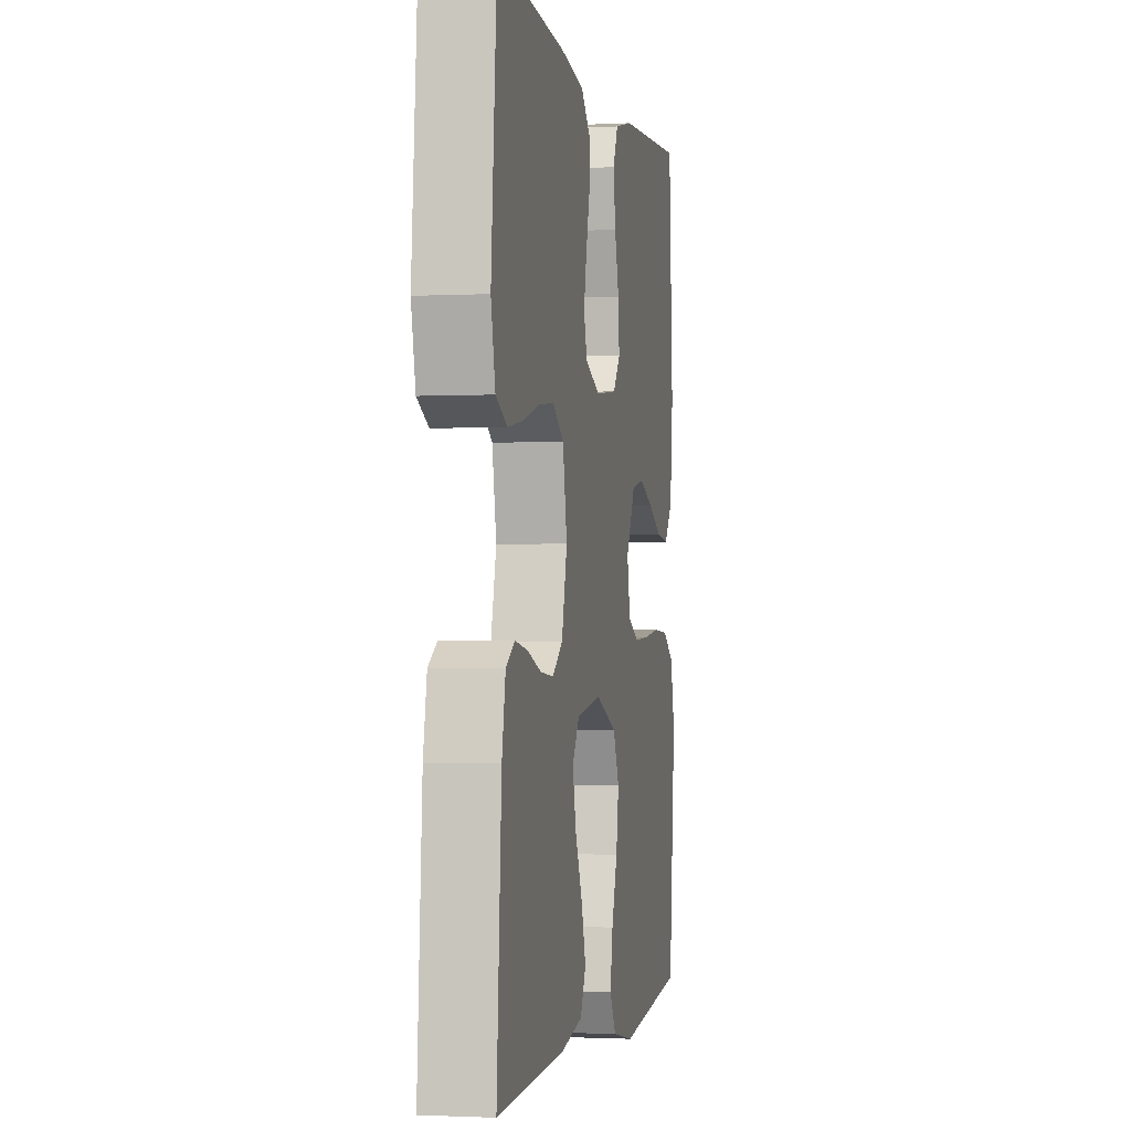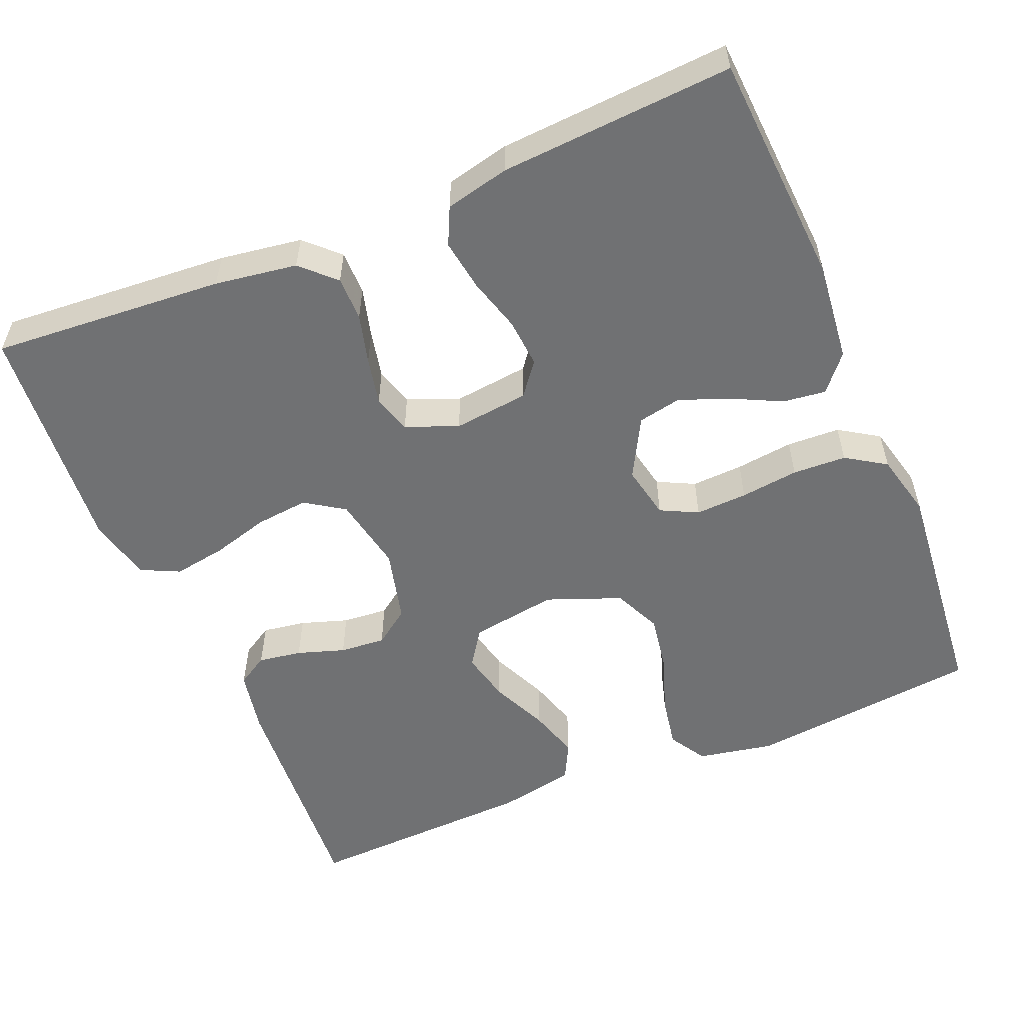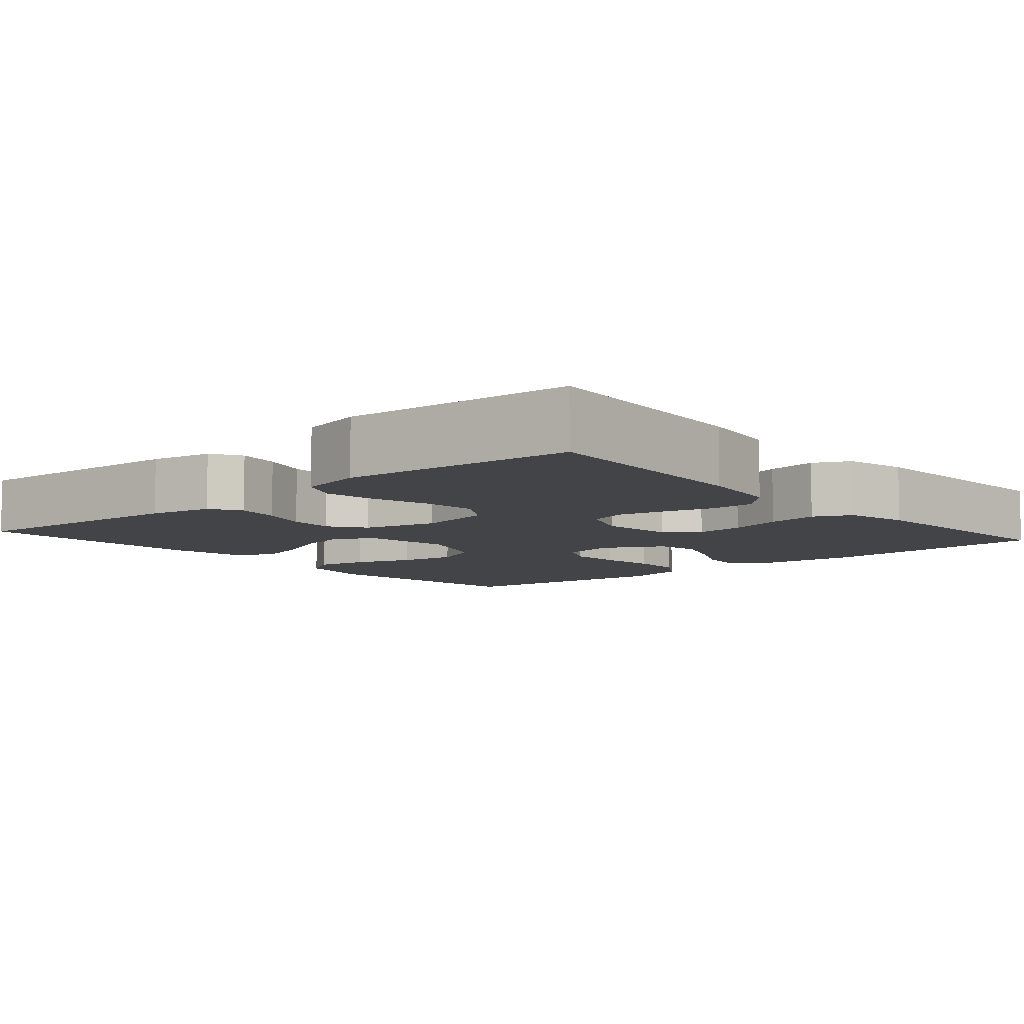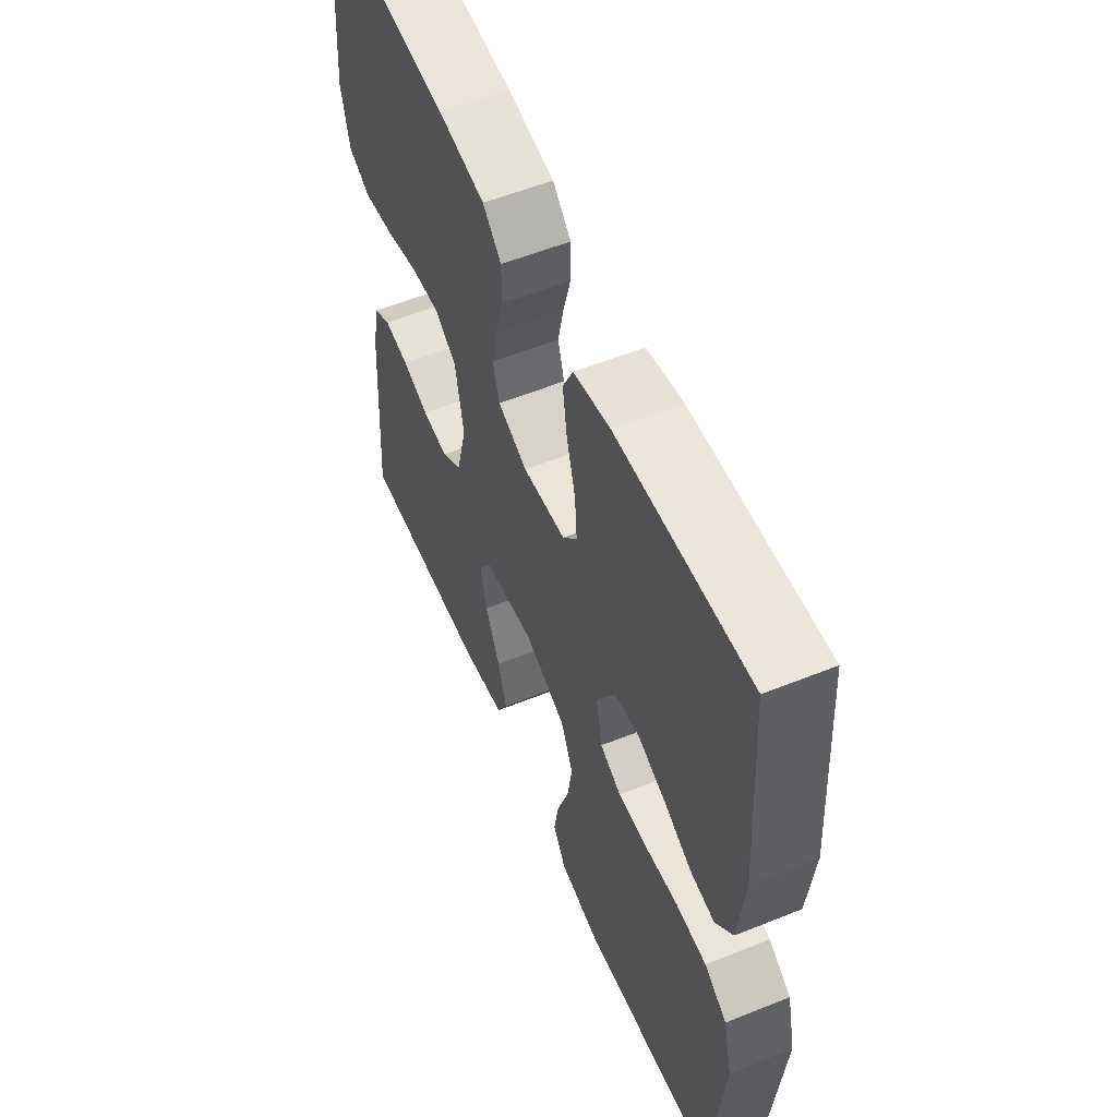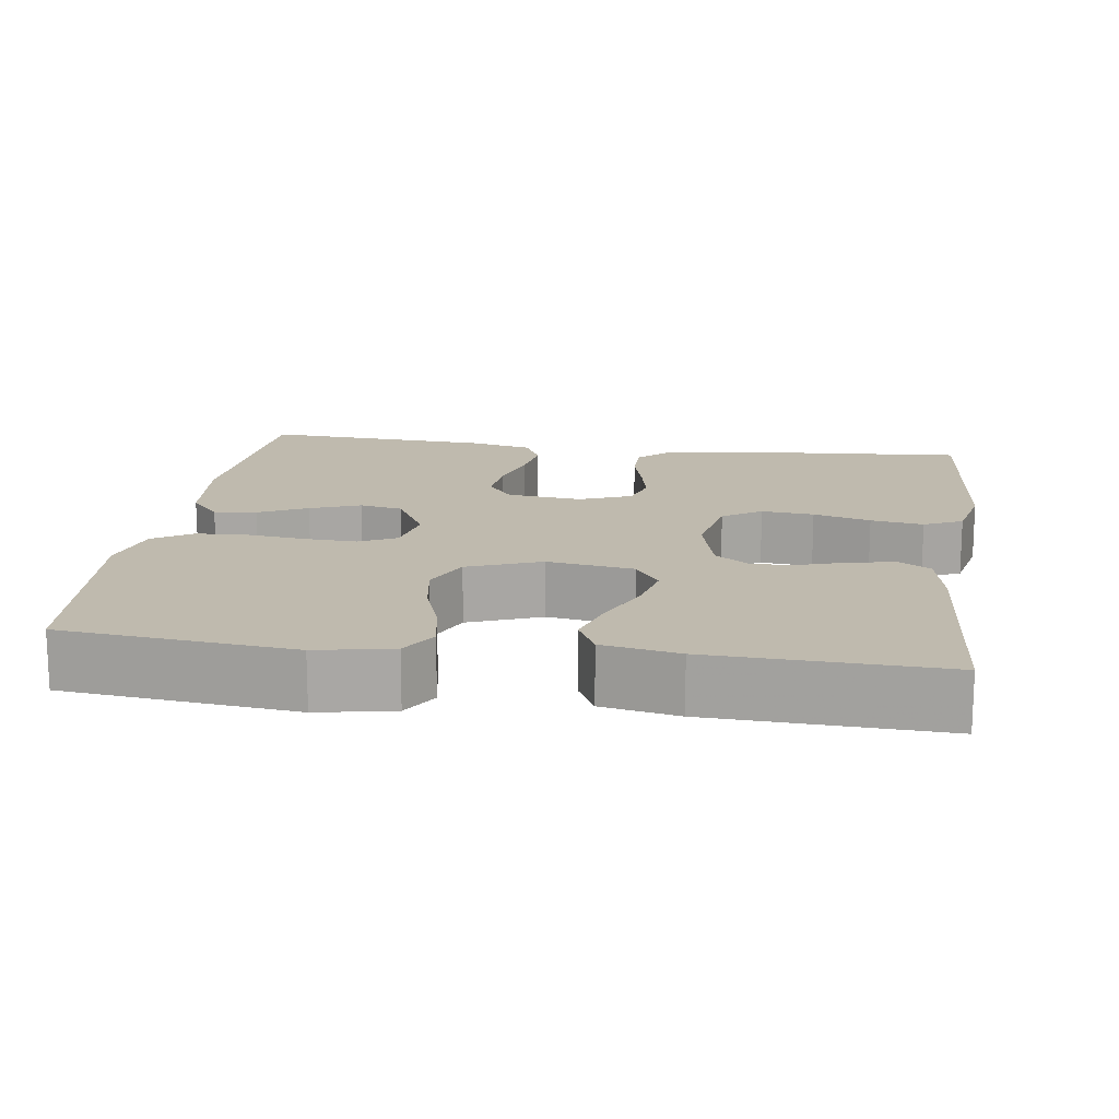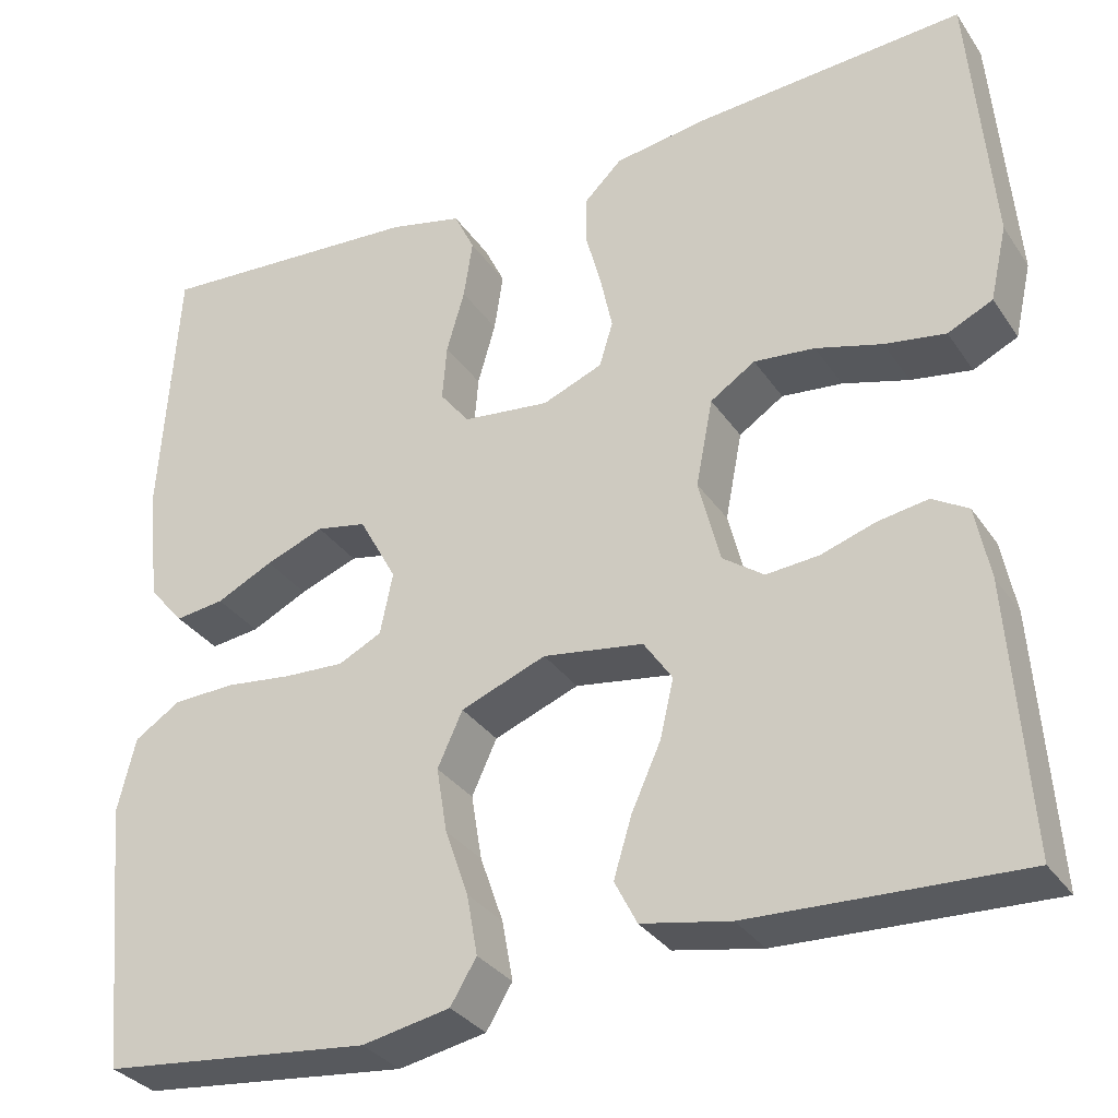
<metadata>
{"format":"obj","ext":"obj","renderer":"f3d","projection":"perspective","resolution":1024,"background":"white","views":[{"elev":-1.6,"azim":-79.3,"up":"+Z"},{"elev":-55.2,"azim":22.7,"up":"+Y"},{"elev":-7.8,"azim":-49.0,"up":"+Y"},{"elev":56.4,"azim":67.2,"up":"+Z"},{"elev":15.6,"azim":-171.9,"up":"+Y"},{"elev":-32.1,"azim":-151.5,"up":"+Z"}]}
</metadata>
<code>
v 0.5 0.07 -0.5
v 0.2 0.07 -0.532
v 0.102 0.07 -0.513
v 0.073 0.07 -0.465
v 0.085 0.07 -0.398
v 0.111 0.07 -0.323
v 0.123 0.07 -0.25
v 0.095 0.07 -0.189
v 0 0.07 -0.152
v -0.112 0.07 -0.169
v -0.144 0.07 -0.216
v -0.129 0.07 -0.281
v -0.096 0.07 -0.354
v -0.076 0.07 -0.42
v -0.101 0.07 -0.469
v -0.2 0.07 -0.488
v -0.5 0.07 -0.5
v -0.479 0.07 -0.2
v -0.463 0.07 -0.118
v -0.423 0.07 -0.094
v -0.367 0.07 -0.103
v -0.306 0.07 -0.123
v -0.247 0.07 -0.128
v -0.201 0.07 -0.095
v -0.177 0.07 0
v -0.196 0.07 0.098
v -0.246 0.07 0.131
v -0.314 0.07 0.124
v -0.388 0.07 0.103
v -0.456 0.07 0.092
v -0.506 0.07 0.116
v -0.525 0.07 0.2
v -0.5 0.07 0.5
v -0.2 0.07 0.478
v -0.094 0.07 0.462
v -0.052 0.07 0.421
v -0.052 0.07 0.364
v -0.069 0.07 0.3
v -0.082 0.07 0.239
v -0.067 0.07 0.189
v 0 0.07 0.162
v 0.097 0.07 0.173
v 0.13 0.07 0.215
v 0.125 0.07 0.278
v 0.105 0.07 0.348
v 0.095 0.07 0.414
v 0.118 0.07 0.462
v 0.2 0.07 0.481
v 0.5 0.07 0.5
v 0.519 0.07 0.2
v 0.505 0.07 0.071
v 0.466 0.07 0.025
v 0.411 0.07 0.032
v 0.348 0.07 0.063
v 0.283 0.07 0.088
v 0.227 0.07 0.077
v 0.185 0.07 0
v 0.199 0.07 -0.069
v 0.247 0.07 -0.093
v 0.314 0.07 -0.09
v 0.389 0.07 -0.081
v 0.458 0.07 -0.084
v 0.509 0.07 -0.117
v 0.529 0.07 -0.2
v 0.5 0 -0.5
v 0.2 0 -0.532
v 0.102 0 -0.513
v 0.073 0 -0.465
v 0.085 0 -0.398
v 0.111 0 -0.323
v 0.123 0 -0.25
v 0.095 0 -0.189
v 0 0 -0.152
v -0.112 0 -0.169
v -0.144 0 -0.216
v -0.129 0 -0.281
v -0.096 0 -0.354
v -0.076 0 -0.42
v -0.101 0 -0.469
v -0.2 0 -0.488
v -0.5 0 -0.5
v -0.479 0 -0.2
v -0.463 0 -0.118
v -0.423 0 -0.094
v -0.367 0 -0.103
v -0.306 0 -0.123
v -0.247 0 -0.128
v -0.201 0 -0.095
v -0.177 0 0
v -0.196 0 0.098
v -0.246 0 0.131
v -0.314 0 0.124
v -0.388 0 0.103
v -0.456 0 0.092
v -0.506 0 0.116
v -0.525 0 0.2
v -0.5 0 0.5
v -0.2 0 0.478
v -0.094 0 0.462
v -0.052 0 0.421
v -0.052 0 0.364
v -0.069 0 0.3
v -0.082 0 0.239
v -0.067 0 0.189
v 0 0 0.162
v 0.097 0 0.173
v 0.13 0 0.215
v 0.125 0 0.278
v 0.105 0 0.348
v 0.095 0 0.414
v 0.118 0 0.462
v 0.2 0 0.481
v 0.5 0 0.5
v 0.519 0 0.2
v 0.505 0 0.071
v 0.466 0 0.025
v 0.411 0 0.032
v 0.348 0 0.063
v 0.283 0 0.088
v 0.227 0 0.077
v 0.185 0 0
v 0.199 0 -0.069
v 0.247 0 -0.093
v 0.314 0 -0.09
v 0.389 0 -0.081
v 0.458 0 -0.084
v 0.509 0 -0.117
v 0.529 0 -0.2
f 60 61 62 63
f 59 60 63 64
f 51 52 53 54
f 51 54 55
f 50 51 55
f 49 50 55 56
f 47 48 49 56
f 44 45 46 47
f 43 44 47 56
f 35 36 37 38
f 35 38 39
f 34 35 39
f 33 34 39 40
f 31 32 33 40
f 28 29 30 31
f 27 28 31 40
f 19 20 21 22
f 19 22 23
f 18 19 23
f 17 18 23
f 16 17 23 24
f 12 13 14 15
f 11 12 15 16
f 3 4 5 6
f 3 6 7
f 2 3 7
f 59 64 1 2
f 58 59 2 7
f 57 58 7 8
f 42 43 56 57
f 41 42 57 8
f 26 27 40 41
f 25 26 41 8
f 11 16 24 25
f 10 11 25
f 9 10 25
f 8 9 25
f 127 126 125 124
f 128 127 124 123
f 118 117 116 115
f 119 118 115
f 119 115 114
f 120 119 114 113
f 120 113 112 111
f 111 110 109 108
f 120 111 108 107
f 102 101 100 99
f 103 102 99
f 103 99 98
f 104 103 98 97
f 104 97 96 95
f 95 94 93 92
f 104 95 92 91
f 86 85 84 83
f 87 86 83
f 87 83 82
f 87 82 81
f 88 87 81 80
f 79 78 77 76
f 80 79 76 75
f 70 69 68 67
f 71 70 67
f 71 67 66
f 66 65 128 123
f 71 66 123 122
f 72 71 122 121
f 121 120 107 106
f 72 121 106 105
f 105 104 91 90
f 72 105 90 89
f 89 88 80 75
f 89 75 74
f 89 74 73
f 89 73 72
f 1 65 66 2
f 2 66 67 3
f 3 67 68 4
f 4 68 69 5
f 5 69 70 6
f 6 70 71 7
f 7 71 72 8
f 8 72 73 9
f 9 73 74 10
f 10 74 75 11
f 11 75 76 12
f 12 76 77 13
f 13 77 78 14
f 14 78 79 15
f 15 79 80 16
f 16 80 81 17
f 17 81 82 18
f 18 82 83 19
f 19 83 84 20
f 20 84 85 21
f 21 85 86 22
f 22 86 87 23
f 23 87 88 24
f 24 88 89 25
f 25 89 90 26
f 26 90 91 27
f 27 91 92 28
f 28 92 93 29
f 29 93 94 30
f 30 94 95 31
f 31 95 96 32
f 32 96 97 33
f 33 97 98 34
f 34 98 99 35
f 35 99 100 36
f 36 100 101 37
f 37 101 102 38
f 38 102 103 39
f 39 103 104 40
f 40 104 105 41
f 41 105 106 42
f 42 106 107 43
f 43 107 108 44
f 44 108 109 45
f 45 109 110 46
f 46 110 111 47
f 47 111 112 48
f 48 112 113 49
f 49 113 114 50
f 50 114 115 51
f 51 115 116 52
f 52 116 117 53
f 53 117 118 54
f 54 118 119 55
f 55 119 120 56
f 56 120 121 57
f 57 121 122 58
f 58 122 123 59
f 59 123 124 60
f 60 124 125 61
f 61 125 126 62
f 62 126 127 63
f 63 127 128 64
f 64 128 65 1

</code>
